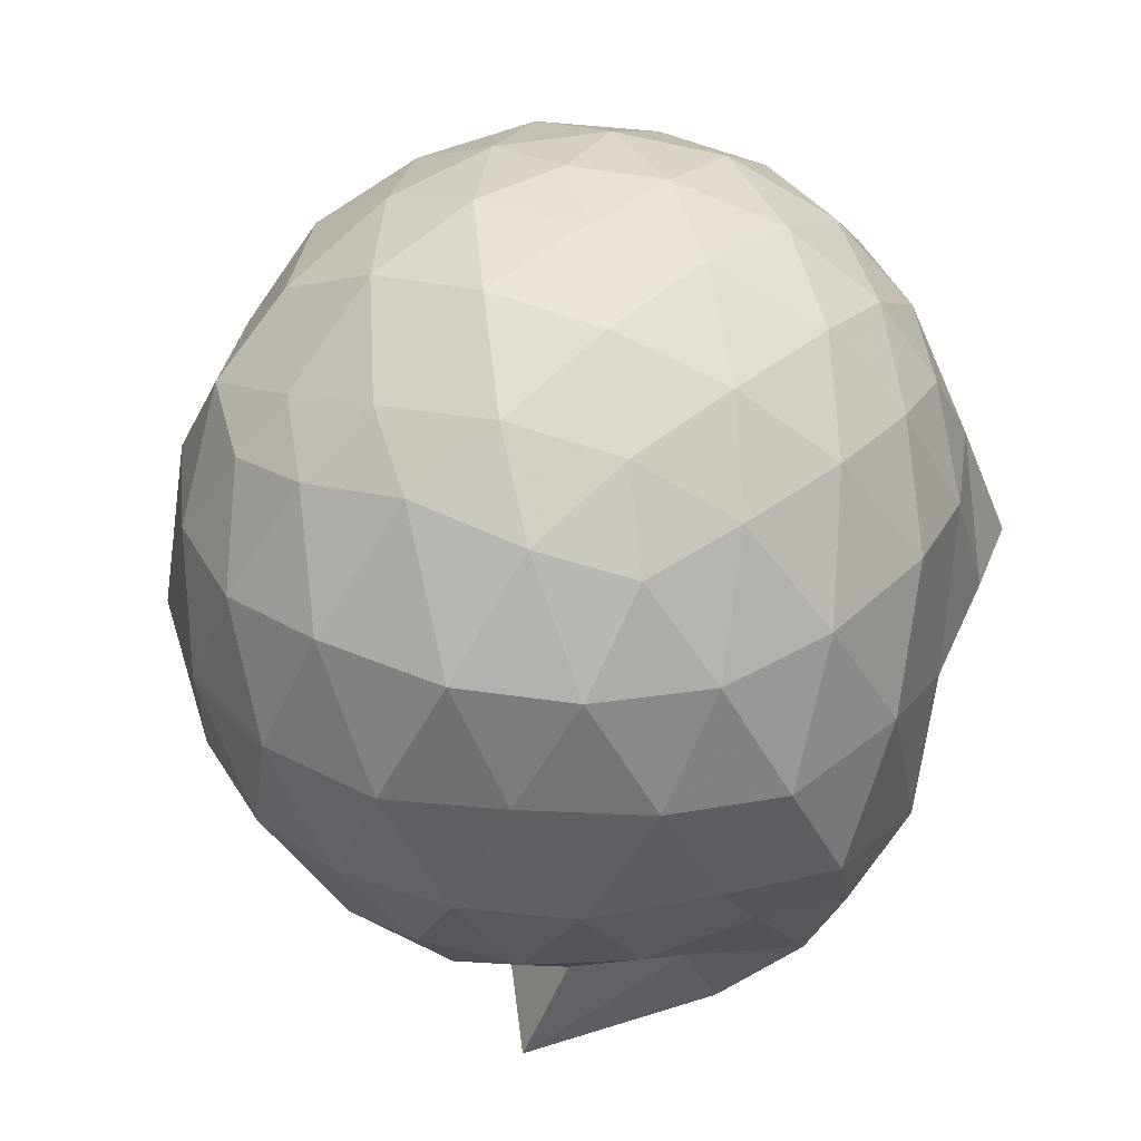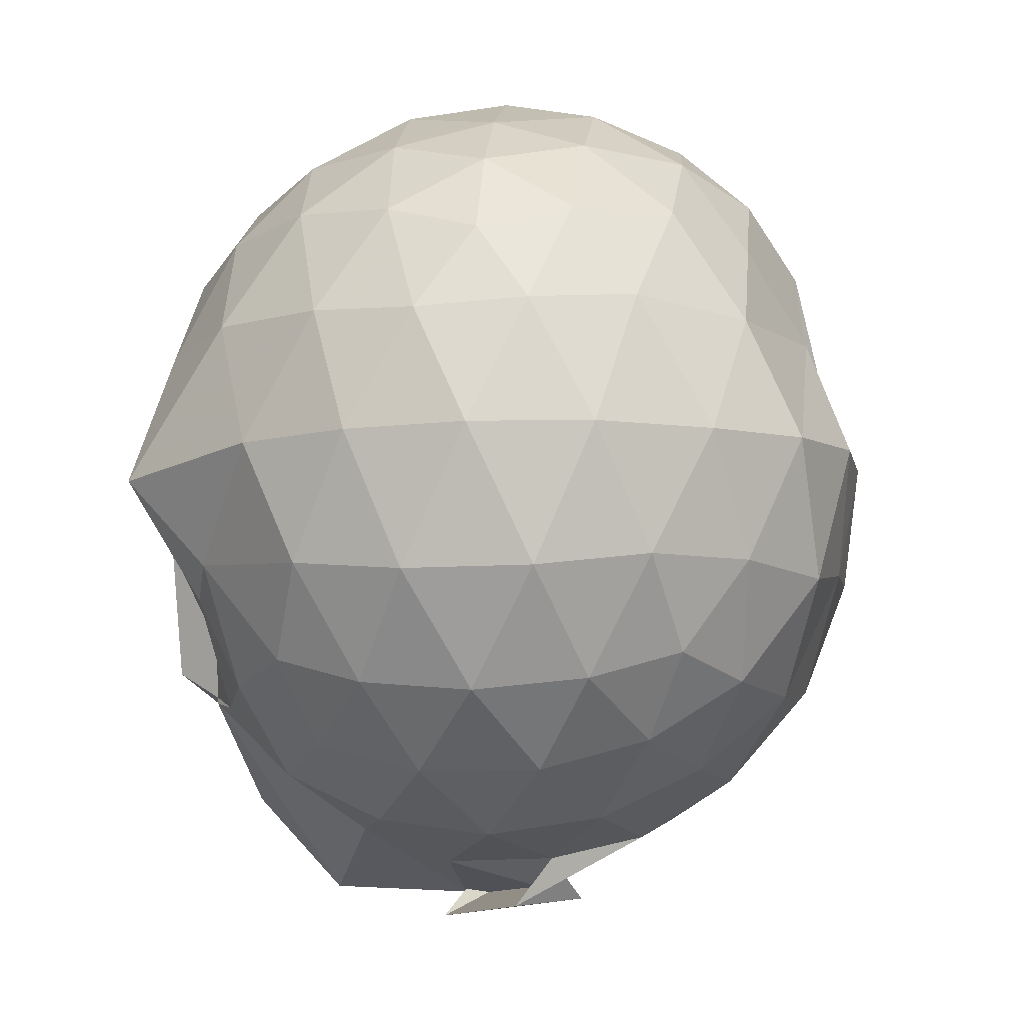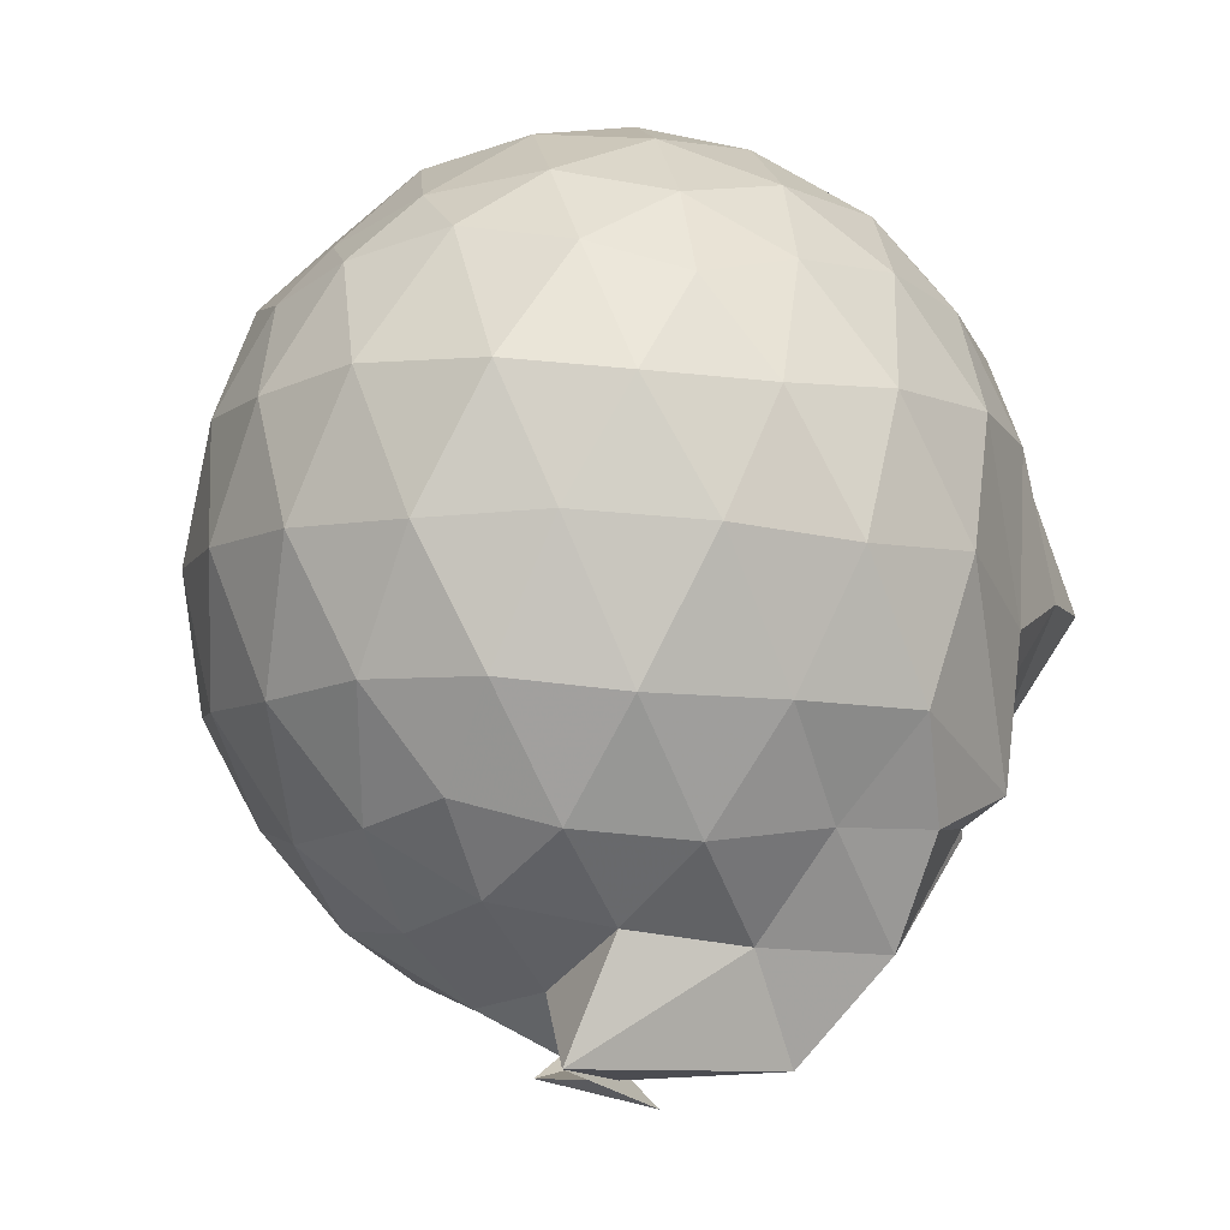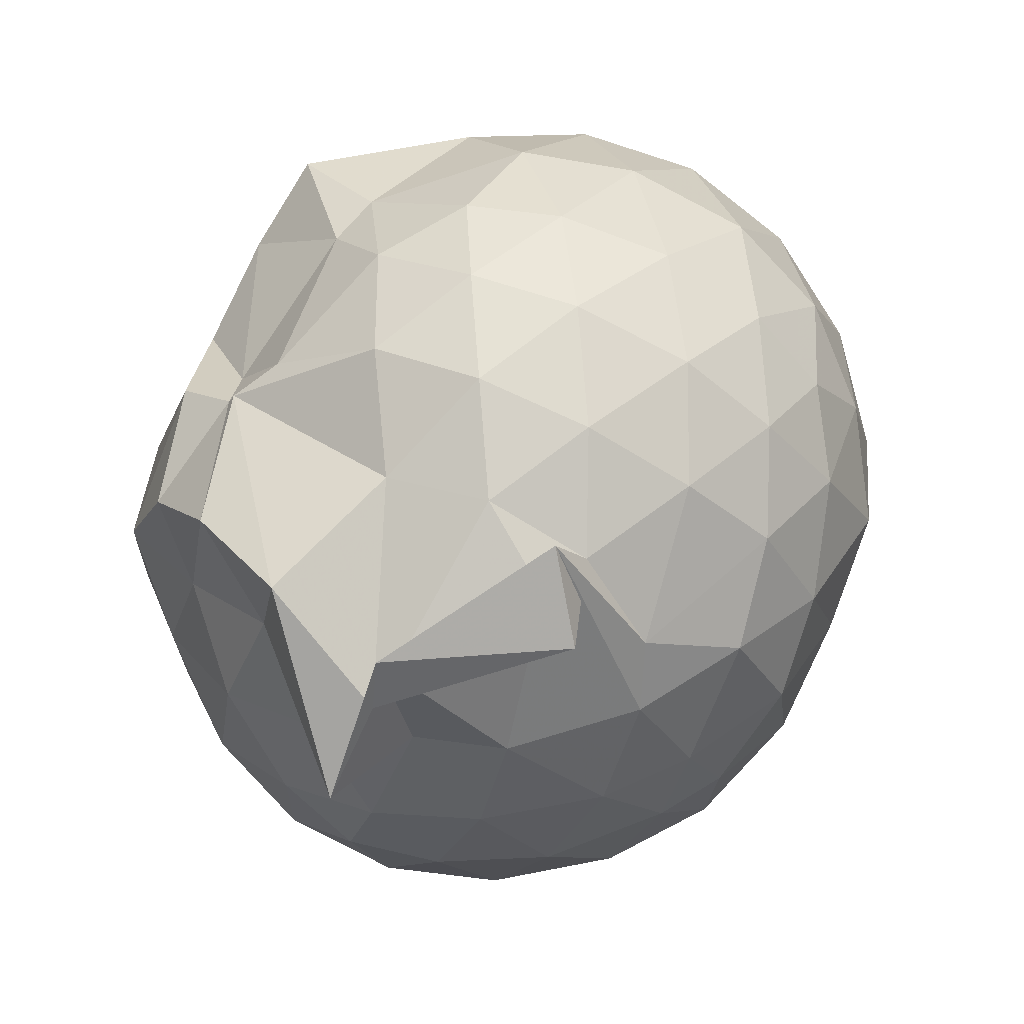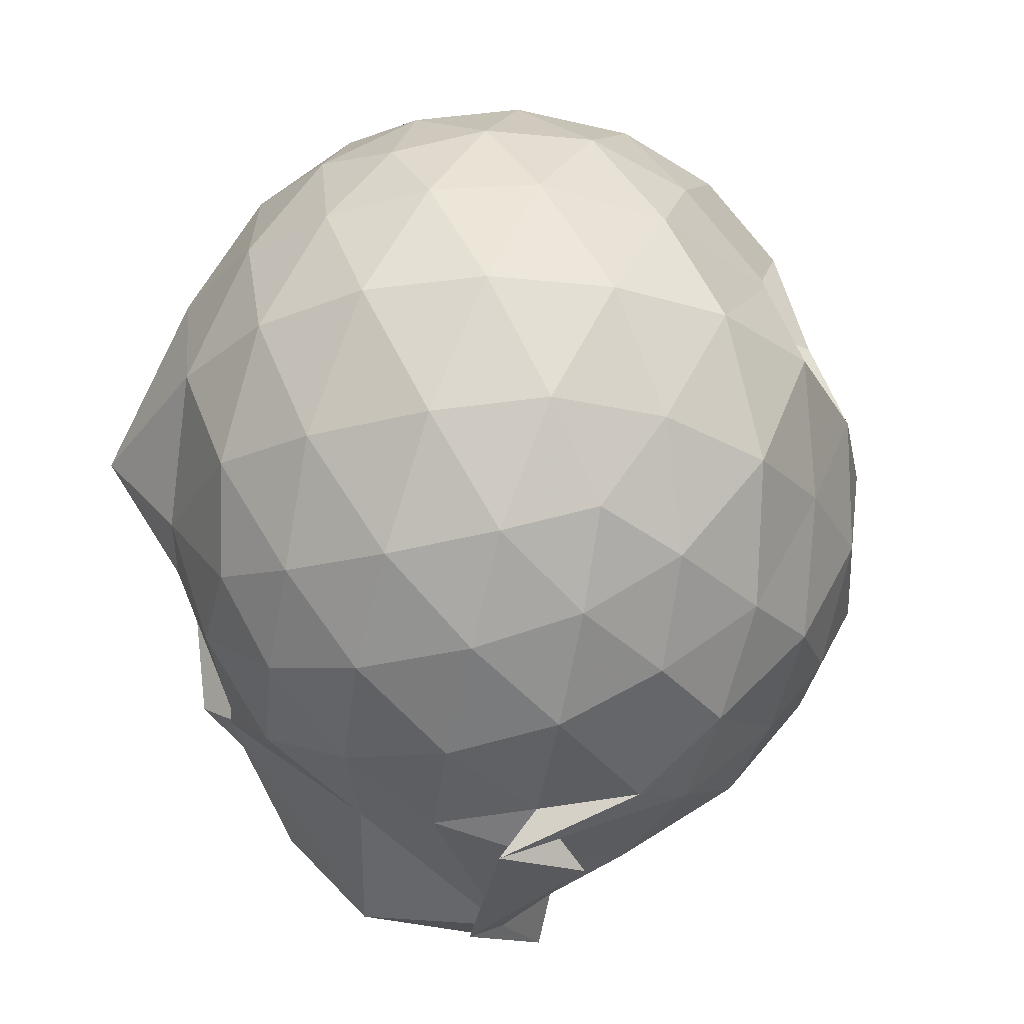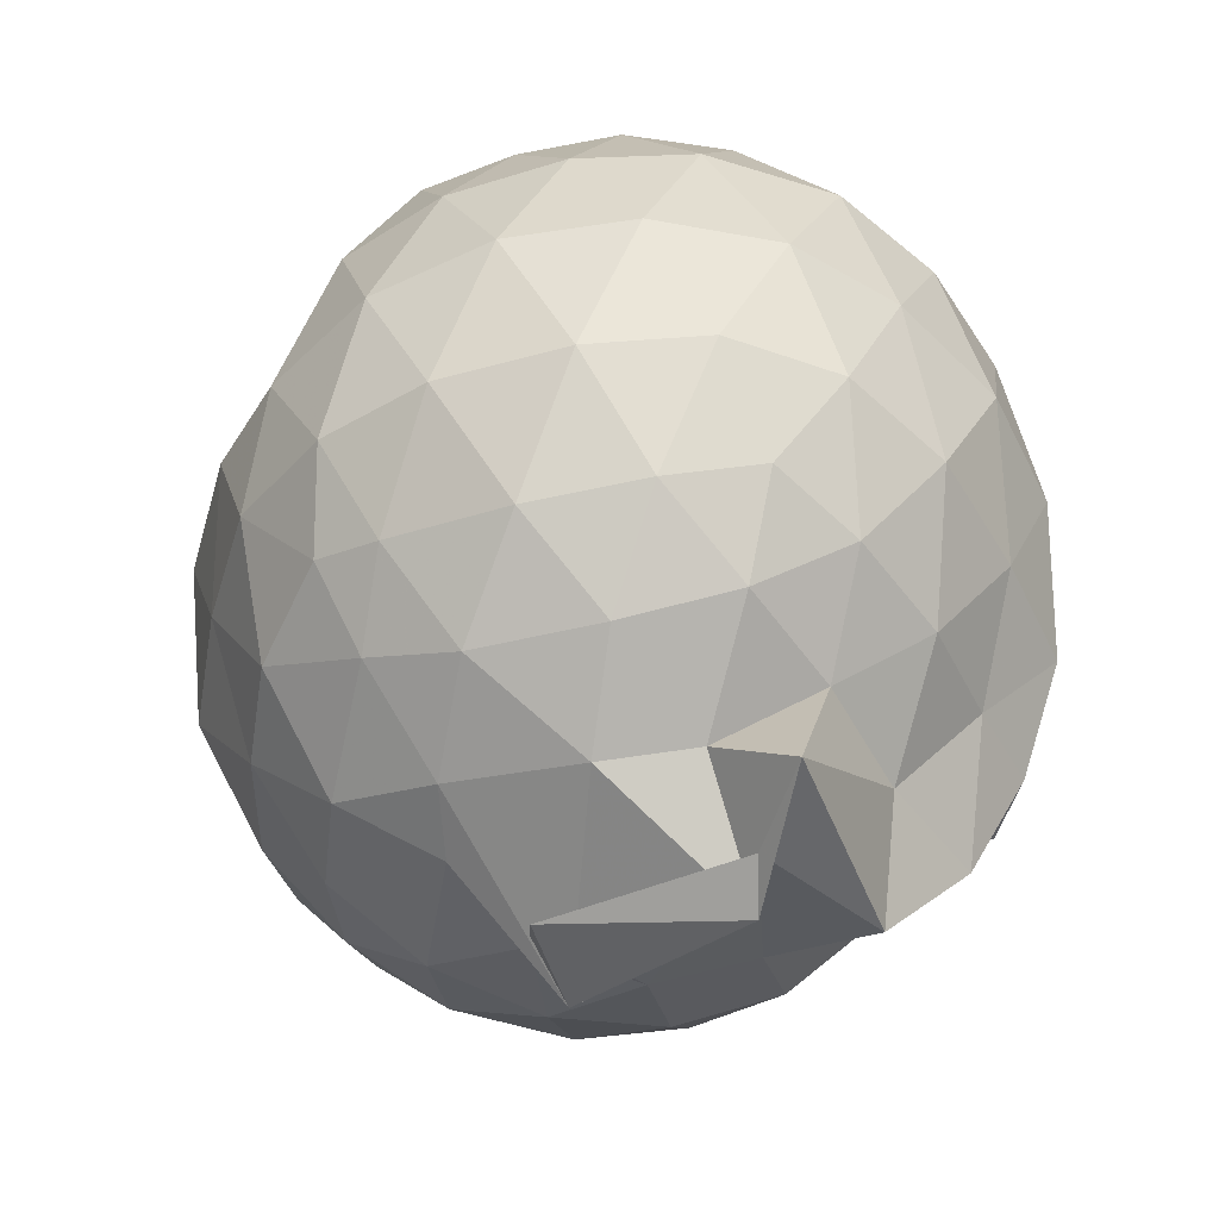
<metadata>
{"format":"obj","ext":"obj","renderer":"f3d","projection":"perspective","resolution":1024,"background":"white","views":[{"elev":35.2,"azim":-65.9,"up":"+Z"},{"elev":-7.2,"azim":96.0,"up":"+Z"},{"elev":-7.1,"azim":-66.9,"up":"+Z"},{"elev":-78.6,"azim":62.4,"up":"+Z"},{"elev":-28.0,"azim":110.2,"up":"+Z"},{"elev":-47.4,"azim":-110.8,"up":"+Z"}]}
</metadata>
<code>
v 0.04863 -0.3631 2.893
v -0.006368 -0.1173 -0.2313
v 1.367 -0.3728 2.137
v 1.259 -0.04245 2.227
v 1.04 0.3022 2.247
v 0.7247 0.5692 2.163
v 0.4139 0.7737 1.899
v 0.1058 0.7497 2.189
v -0.3043 0.6586 2.257
v -0.6926 0.5681 2.25
v -0.9789 0.3346 2.187
v -1.129 0.01548 2.264
v -1.162 -0.3723 2.331
v -1.152 -0.7813 2.251
v -1.032 -1.105 2.149
v -0.7343 -1.316 2.235
v -0.332 -1.487 2.263
v 0.09084 -1.562 2.219
v 0.4641 -1.551 2.136
v 0.7697 -1.357 2.226
v 1.063 -1.056 2.267
v 1.27 -0.7006 2.23
v 1.46 -0.1805 1.861
v 1.31 0.1873 1.893
v 0.9914 0.5618 1.855
v 0.4186 0.7837 1.863
v 0.4068 0.3667 1.937
v -0.0658 0.8328 1.852
v -0.5907 0.7892 1.884
v -0.9689 0.5688 1.843
v -1.248 0.2414 1.841
v -1.386 -0.1544 1.884
v -1.412 -0.6227 1.86
v -1.269 -1.016 1.819
v -1.003 -1.361 1.803
v -0.632 -1.592 1.835
v -0.1375 -1.723 1.842
v 0.2812 -1.72 1.799
v 0.7116 -1.601 1.804
v 1.062 -1.344 1.856
v 1.346 -0.9513 1.851
v 1.472 -0.5791 1.832
v 1.487 0.05286 1.42
v 1.265 0.4486 1.421
v 0.9343 0.7576 1.434
v 0.5074 0.9397 1.448
v 0.01611 0.9837 1.438
v -0.3712 0.9254 1.413
v -0.8256 0.7527 1.395
v -1.176 0.4462 1.399
v -1.404 0.05537 1.404
v -1.481 -0.3948 1.395
v -1.375 -0.8167 1.414
v -1.174 -1.239 1.38
v -0.8676 -1.566 1.34
v -0.3901 -1.752 1.367
v 0.1303 -1.743 1.186
v 0.5268 -1.754 1.314
v 0.893 -1.726 1.317
v 1.272 -1.216 1.396
v 1.491 -0.8185 1.403
v 1.566 -0.3845 1.412
v 1.338 0.2347 0.9784
v 1.068 0.5634 0.9803
v 0.7121 0.8132 0.9446
v 0.2773 0.8966 0.9975
v -0.1682 0.9286 0.9985
v -0.5995 0.8046 0.9373
v -0.9452 0.5673 0.9177
v -1.235 0.2063 0.9128
v -1.394 -0.1849 0.9477
v -1.39 -0.6036 0.942
v -1.227 -0.9948 0.8959
v -0.9232 -1.359 0.8866
v -0.6179 -1.671 0.8698
v 0.002554 -1.724 0.6554
v 0.1166 -1.561 0.7803
v 0.7351 -1.487 0.8851
v 0.9064 -1.435 0.9979
v 1.337 -1.018 0.9586
v 1.47 -0.6192 0.9218
v 1.471 -0.1619 0.9293
v 1.104 0.3295 0.6537
v 0.8168 0.5306 0.5649
v 0.4065 0.6855 0.5296
v 0.02228 0.7654 0.5654
v -0.3895 0.7302 0.6389
v -0.5961 0.5863 0.5681
v -0.9277 0.2751 0.4991
v -1.147 -0.07972 0.5318
v -1.254 -0.4011 0.6084
v -1.139 -0.726 0.519
v -0.9127 -1.076 0.484
v -0.6094 -1.375 0.5343
v -0.3913 -1.627 0.5327
v 0.06028 -1.561 0.5578
v 0.2749 -1.464 0.5078
v 0.7899 -1.321 0.559
v 1.089 -1.119 0.637
v 1.22 -0.7996 0.5486
v 1.275 -0.3976 0.5161
v 1.226 0.006853 0.5575
v 1.148 -0.3693 2.437
v 0.9656 -0.02167 2.525
v 0.6857 0.3265 2.516
v 0.3762 0.5712 2.421
v -0.007899 0.5465 2.51
v -0.4545 0.4201 2.514
v -0.8572 0.2006 2.39
v -0.9542 -0.1634 2.496
v -0.9363 -0.5873 2.538
v -0.8487 -0.9788 2.449
v -0.4751 -1.174 2.54
v -0.01361 -1.313 2.535
v 0.3919 -1.354 2.436
v 0.7043 -1.081 2.535
v 0.9807 -0.7229 2.534
v 0.837 -0.3707 2.66
v 0.5746 -0.0146 2.745
v 0.2918 0.3054 2.668
v -0.14 0.1944 2.747
v -0.5521 0.04556 2.702
v -0.5945 -0.3735 2.762
v -0.5677 -0.7842 2.709
v -0.1375 -0.941 2.767
v 0.2945 -1.053 2.695
v 0.5818 -0.724 2.755
v 0.4199 -0.3671 2.848
v 0.1595 -0.04751 2.845
v -0.2328 -0.1678 2.86
v -0.2293 -0.5739 2.861
v 0.1622 -0.6864 2.855
v 0.9146 0.1989 0.3524
v 0.5645 0.3715 0.2568
v 0.1719 0.4704 0.2193
v -0.3077 0.5364 0.3662
v -0.5523 0.3007 0.2414
v -0.8313 -0.05754 0.2267
v -1.021 -0.4115 0.3164
v -0.806 -0.7581 0.237
v -0.5288 -1.085 0.1832
v -0.2921 -1.451 0.1607
v 0.09088 -1.555 0.5331
v 0.526 -1.182 0.2405
v 0.9037 -0.9989 0.3373
v 0.9881 -0.6207 0.2418
v 0.9929 -0.1853 0.2465
v 0.6275 0.00612 0.07914
v 0.07413 0.1256 0.007483
v -0.1639 0.2364 0.07876
v -0.4887 -0.1266 -0.002931
v -0.6184 -0.4362 0.05071
v -0.8851 -0.6118 -0.1756
v -0.3051 -1.128 -0.1911
v 0.1727 -0.946 0.03902
v 0.6251 -0.8179 0.07317
v 0.6565 -0.4084 0.01765
v 0.2599 -0.2092 -0.07241
v 0.284 -0.3464 -0.2539
v -0.3438 -0.7011 -0.3105
v -0.5166 -0.631 -0.218
v 0.2863 -0.6026 -0.08397
f 3 23 4
f 4 23 24
f 4 24 5
f 5 24 25
f 5 25 6
f 6 25 26
f 6 26 7
f 7 26 27
f 7 27 8
f 8 27 28
f 8 28 9
f 9 28 29
f 9 29 10
f 10 29 30
f 10 30 11
f 11 30 31
f 11 31 12
f 12 31 32
f 12 32 13
f 13 32 33
f 13 33 14
f 14 33 34
f 14 34 15
f 15 34 35
f 15 35 16
f 16 35 36
f 16 36 17
f 17 36 37
f 17 37 18
f 18 37 38
f 18 38 19
f 19 38 39
f 19 39 20
f 20 39 40
f 20 40 21
f 21 40 41
f 21 41 22
f 22 41 42
f 22 42 3
f 3 42 23
f 23 43 24
f 24 43 44
f 24 44 25
f 25 44 45
f 25 45 26
f 26 45 46
f 26 46 27
f 27 46 47
f 27 47 28
f 28 47 48
f 28 48 29
f 29 48 49
f 29 49 30
f 30 49 50
f 30 50 31
f 31 50 51
f 31 51 32
f 32 51 52
f 32 52 33
f 33 52 53
f 33 53 34
f 34 53 54
f 34 54 35
f 35 54 55
f 35 55 36
f 36 55 56
f 36 56 37
f 37 56 57
f 37 57 38
f 38 57 58
f 38 58 39
f 39 58 59
f 39 59 40
f 40 59 60
f 40 60 41
f 41 60 61
f 41 61 42
f 42 61 62
f 42 62 23
f 23 62 43
f 43 63 44
f 44 63 64
f 44 64 45
f 45 64 65
f 45 65 46
f 46 65 66
f 46 66 47
f 47 66 67
f 47 67 48
f 48 67 68
f 48 68 49
f 49 68 69
f 49 69 50
f 50 69 70
f 50 70 51
f 51 70 71
f 51 71 52
f 52 71 72
f 52 72 53
f 53 72 73
f 53 73 54
f 54 73 74
f 54 74 55
f 55 74 75
f 55 75 56
f 56 75 76
f 56 76 57
f 57 76 77
f 57 77 58
f 58 77 78
f 58 78 59
f 59 78 79
f 59 79 60
f 60 79 80
f 60 80 61
f 61 80 81
f 61 81 62
f 62 81 82
f 62 82 43
f 43 82 63
f 63 83 64
f 64 83 84
f 64 84 65
f 65 84 85
f 65 85 66
f 66 85 86
f 66 86 67
f 67 86 87
f 67 87 68
f 68 87 88
f 68 88 69
f 69 88 89
f 69 89 70
f 70 89 90
f 70 90 71
f 71 90 91
f 71 91 72
f 72 91 92
f 72 92 73
f 73 92 93
f 73 93 74
f 74 93 94
f 74 94 75
f 75 94 95
f 75 95 76
f 76 95 96
f 76 96 77
f 77 96 97
f 77 97 78
f 78 97 98
f 78 98 79
f 79 98 99
f 79 99 80
f 80 99 100
f 80 100 81
f 81 100 101
f 81 101 82
f 82 101 102
f 82 102 63
f 63 102 83
f 103 104 118
f 104 119 118
f 104 105 119
f 105 120 119
f 105 106 120
f 106 107 120
f 107 121 120
f 107 108 121
f 108 122 121
f 108 109 122
f 109 110 122
f 110 123 122
f 110 111 123
f 111 124 123
f 111 112 124
f 112 113 124
f 113 125 124
f 113 114 125
f 114 126 125
f 114 115 126
f 115 116 126
f 116 127 126
f 116 117 127
f 117 118 127
f 117 103 118
f 118 119 128
f 119 129 128
f 119 120 129
f 120 121 129
f 121 130 129
f 121 122 130
f 122 123 130
f 123 131 130
f 123 124 131
f 124 125 131
f 125 132 131
f 125 126 132
f 126 127 132
f 127 128 132
f 127 118 128
f 133 148 134
f 134 148 149
f 134 149 135
f 135 149 150
f 135 150 136
f 136 150 137
f 137 150 151
f 137 151 138
f 138 151 152
f 138 152 139
f 139 152 140
f 140 152 153
f 140 153 141
f 141 153 154
f 141 154 142
f 142 154 143
f 143 154 155
f 143 155 144
f 144 155 156
f 144 156 145
f 145 156 146
f 146 156 157
f 146 157 147
f 147 157 148
f 147 148 133
f 148 158 149
f 149 158 159
f 149 159 150
f 150 159 151
f 151 159 160
f 151 160 152
f 152 160 153
f 153 160 161
f 153 161 154
f 154 161 155
f 155 161 162
f 155 162 156
f 156 162 157
f 157 162 158
f 157 158 148
f 3 4 103
f 103 4 104
f 4 5 104
f 104 5 105
f 5 6 105
f 105 6 106
f 6 7 106
f 7 8 106
f 106 8 107
f 8 9 107
f 107 9 108
f 9 10 108
f 108 10 109
f 10 11 109
f 11 12 109
f 109 12 110
f 12 13 110
f 110 13 111
f 13 14 111
f 111 14 112
f 14 15 112
f 15 16 112
f 112 16 113
f 16 17 113
f 113 17 114
f 17 18 114
f 114 18 115
f 18 19 115
f 19 20 115
f 115 20 116
f 20 21 116
f 116 21 117
f 21 22 117
f 117 22 103
f 22 3 103
f 83 133 84
f 84 133 134
f 84 134 85
f 85 134 135
f 85 135 86
f 86 135 136
f 86 136 87
f 87 136 88
f 88 136 137
f 88 137 89
f 89 137 138
f 89 138 90
f 90 138 139
f 90 139 91
f 91 139 92
f 92 139 140
f 92 140 93
f 93 140 141
f 93 141 94
f 94 141 142
f 94 142 95
f 95 142 96
f 96 142 143
f 96 143 97
f 97 143 144
f 97 144 98
f 98 144 145
f 98 145 99
f 99 145 100
f 100 145 146
f 100 146 101
f 101 146 147
f 101 147 102
f 102 147 133
f 102 133 83
f 128 129 1
f 129 130 1
f 130 131 1
f 131 132 1
f 132 128 1
f 159 158 2
f 160 159 2
f 161 160 2
f 162 161 2
f 158 162 2

</code>
